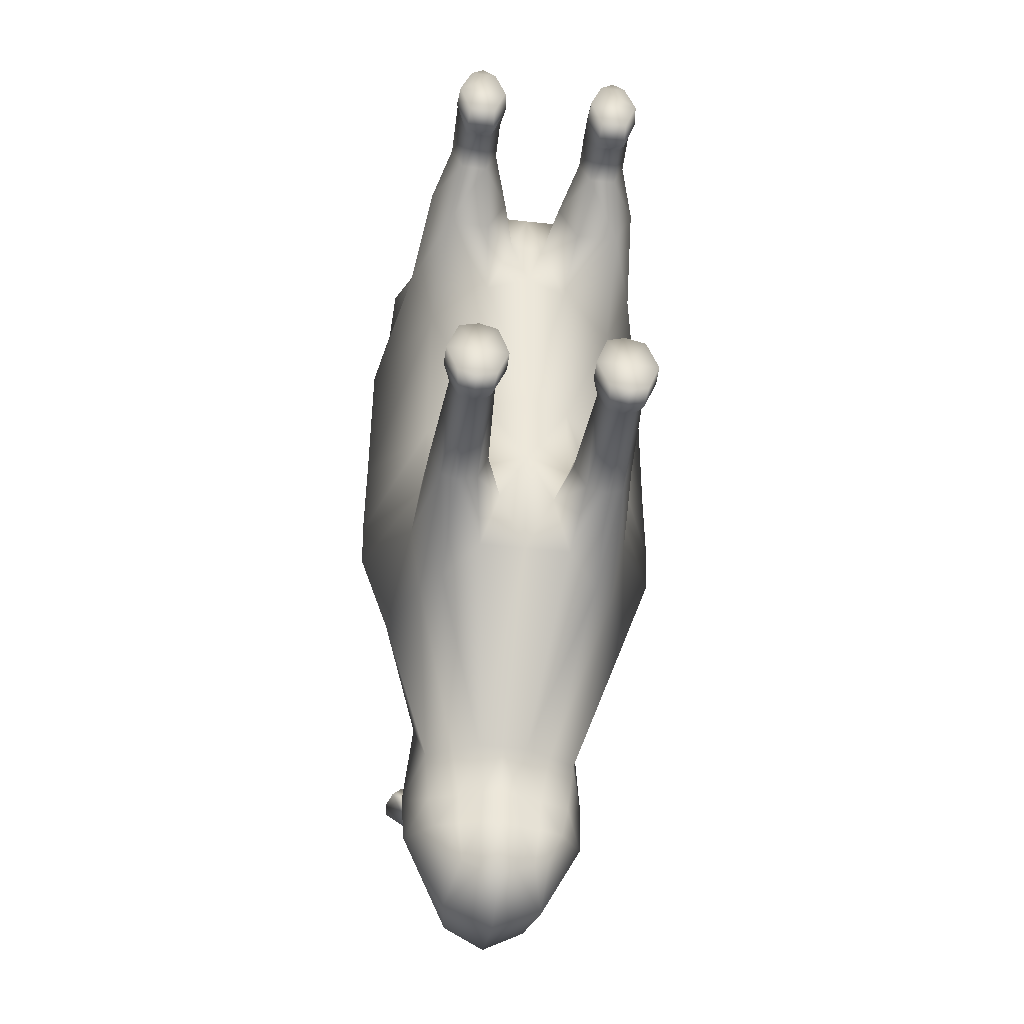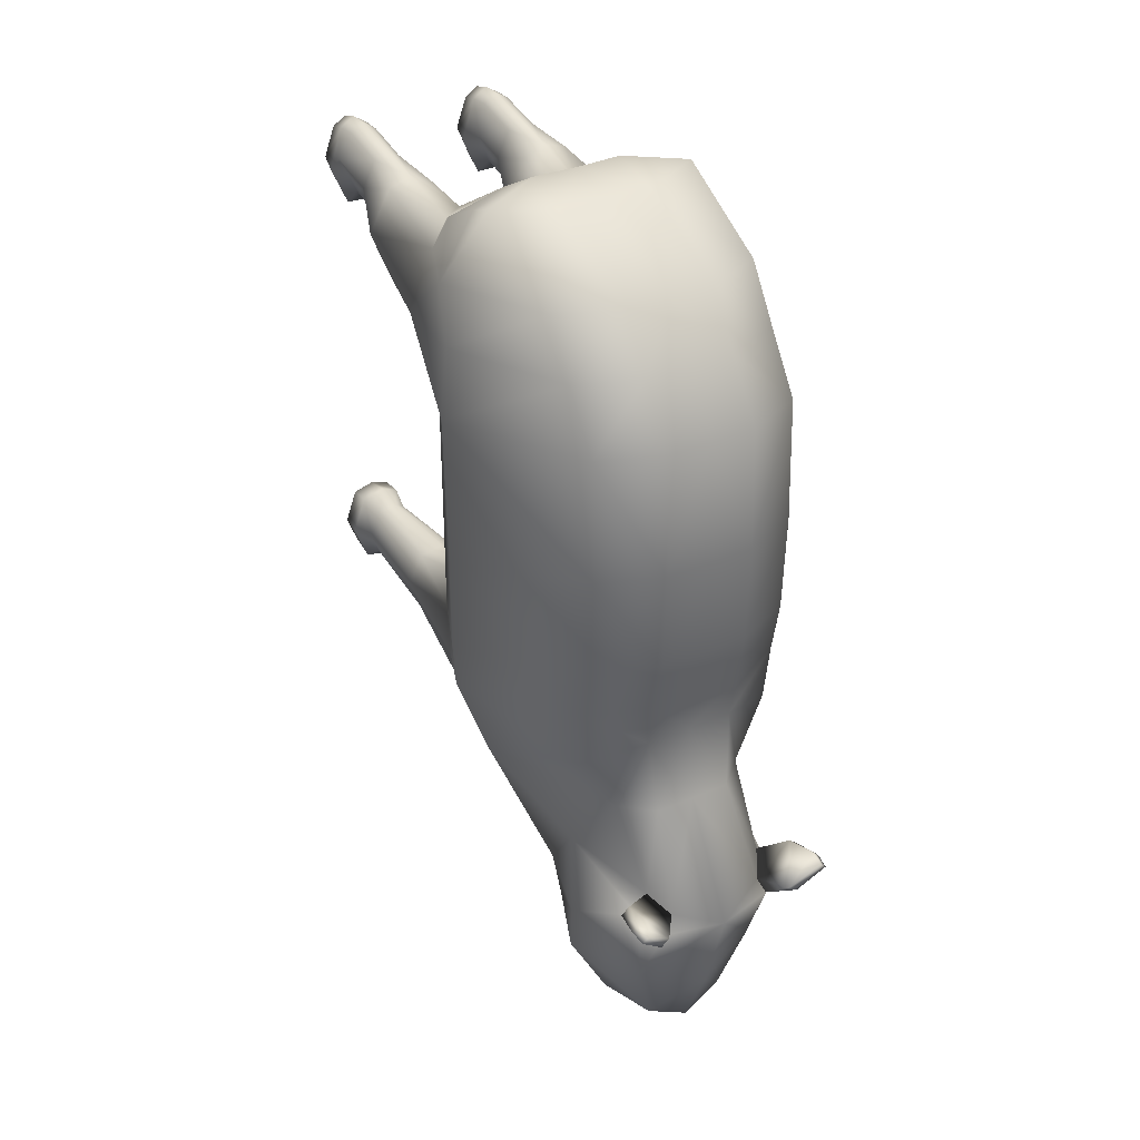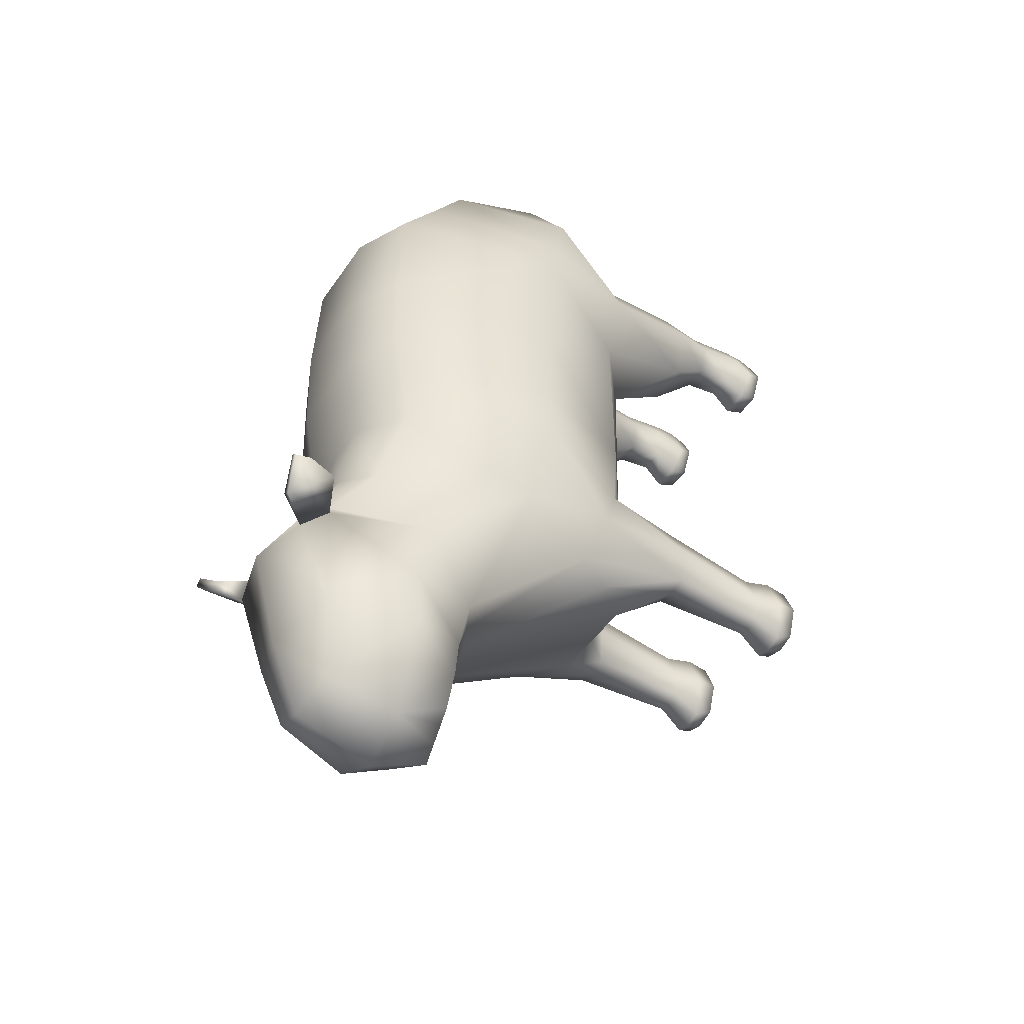
<metadata>
{"format":"obj","ext":"obj","renderer":"f3d","projection":"perspective","resolution":1024,"background":"white","views":[{"elev":-43.3,"azim":172.4,"up":"+Y"},{"elev":34.5,"azim":-30.5,"up":"+Y"},{"elev":-47.8,"azim":57.2,"up":"+Y"}]}
</metadata>
<code>
v 0.5233 -0.519 -0.2114
v 0.1285 -1.585 0.09378
v 0.2053 -1.036 0.5076
v 0.4028 -0.1791 -1.041
v 0.3029 -0.6395 -0.8997
v 0.7759 0.5165 -0.2434
v 0.3204 0.8178 -1.222
v 0.3571 0.1748 -1.152
v 0.7702 1.218 -0.2521
v 0.32 2.287 -1.221
v 0.6307 3.325 -0.5279
v 0.5254 2.776 -1.227
v 0.6583 2.888 -0.4181
v 0.3082 3.543 -0.9965
v 0.32 3.211 -1.232
v 0.01283 -1.087 1.285
v 0.1061 -1.243 1.316
v -0.4816 -1.362 1.607
v -0.02133 -1.363 1.487
v 0.01508 -1.978 1.233
v -0.1378 3.825 -0.1706
v -0.4816 3.895 -0.5836
v -0.138 3.904 -0.5836
v -0.1376 0.8937 1.186
v -0.4816 1.673 1.214
v -0.1378 1.674 1.214
v -0.288 -1.586 -0.1022
v -0.4816 -0.6354 -1.464
v -0.4816 -1.586 -0.1022
v -0.1378 3.244 -1.683
v -0.4816 3.66 -0.9965
v -0.4816 3.238 -1.683
v -0.157 -2.569 1.102
v -0.4816 -2.141 1.385
v -0.1378 3.438 0.6271
v -0.4816 3.817 -0.1706
v -0.1378 2.321 -1.612
v -0.4816 0.8309 -1.718
v -0.1378 0.8322 -1.567
v -0.4816 2.616 1.173
v -0.1378 2.619 1.173
v -0.263 -0.1829 -1.57
v -0.4816 0.1852 -1.673
v -0.09704 -1.208 1.462
v -0.4816 -0.4953 1.117
v -0.4816 0.4842 1.111
v -0.4816 0.8925 1.186
v -0.08713 -2.718 0.5554
v -0.4816 -2.72 1.148
v -0.3433 2.802 -1.721
v -0.4816 2.797 -1.721
v -0.1786 -0.4944 1.117
v -0.4816 0.1113 1.041
v -0.132 0.1124 1.041
v -0.4816 3.041 0.8842
v -0.1378 3.045 0.8842
v -0.1319 0.1864 -1.522
v 0.03273 -2.223 0.1499
v -0.1492 -1.968 0.07234
v -0.1593 -2.232 0.08593
v 0.07959 0.2326 -1.392
v 0.32 2.602 0.9641
v 0.32 3.032 0.6756
v 0.0423 -0.5008 0.9088
v 0.3178 -0.03588 0.8329
v 0.4206 3.005 -2.042
v 0.3204 0.8841 0.9779
v -0.1346 0.4755 1.109
v 0.2398 0.2185 -1.808
v -0.07564 -2.478 0.1464
v 0.32 3.431 0.4185
v 0.32 3.853 -0.3791
v -0.1378 3.668 -0.9965
v 0.07794 3.291 -1.47
v -0.08067 -1.585 -0.004634
v 0.32 1.662 1.006
v 0.3273 3.77 -0.5836
v -0.1368 -0.03314 -1.833
v -0.01969 0.1381 -2.651
v -0.05067 0.2164 -1.808
v 0.2454 -0.3045 -1.881
v -0.1202 -0.6345 -1.464
v 0.1204 -0.3478 -1.881
v -0.04486 -0.3062 -1.881
v -0.03834 -0.4134 -2.904
v 0.09993 -0.3885 -3.04
v -0.05831 -0.3436 -3.04
v 0.09317 -0.2921 -2.707
v -0.01836 -0.2688 -2.707
v 0.05632 0.1792 -2.651
v 0.2021 0.1395 -2.651
v 0.2712 -0.09249 -2.683
v 0.2033 -0.2678 -2.707
v 0.2404 -0.3425 -3.04
v 0.09054 -0.09672 -3.038
v 0.2417 0.1796 -2.858
v 0.084 0.2001 -3.036
v 0.2404 0.1556 -3.036
v 0.3342 -0.1207 -2.884
v 0.2218 -0.4124 -2.904
v -0.1483 -0.1177 -2.876
v -0.05831 0.1539 -3.036
v -0.05828 0.1779 -2.858
v -0.2385 2.984 -2.042
v -0.01225 2.957 -2.431
v -0.105 3.189 -2.412
v 0.2647 2.62 -2.074
v -0.08261 2.607 -2.074
v 0.2647 3.347 -2.014
v 0.1944 2.964 -2.431
v -0.01225 3.023 -2.734
v 0.08179 3.403 -2.014
v 0.1944 3.41 -2.395
v 0.2871 3.2 -2.412
v 0.2027 2.874 -2.893
v -0.01225 2.945 -3.058
v -0.02056 2.869 -2.893
v 0.2871 3.279 -2.827
v -0.105 3.252 -2.696
v 0.08487 3.472 -2.395
v 0.1944 3.482 -2.779
v 0.1944 3.425 -3.092
v 0.09301 3.49 -3.092
v -0.01225 3.42 -3.092
v 0.2027 3.469 -2.941
v 0.2871 3.201 -3.076
v 0.3029 3.144 -2.953
v -0.1207 3.135 -2.953
v -0.105 3.194 -3.076
v 0.2463 -2.082 0.574
v 0.2706 -1.665 0.6284
v 0.7702 2.413 -0.295
v 0.7617 0.1678 -0.2291
v -0.08546 -0.08247 -2.681
v 0.3347 -0.03061 -1.843
v -0.1488 -0.1048 -3.038
v 0.05203 0.2574 -1.808
v 0.09655 -0.4476 -2.904
v 0.1445 -0.7132 -1.138
v 0.06753 0.2281 -2.858
v 0.3319 -0.1004 -3.038
v 0.3189 0.4476 0.8964
v -0.02056 3.462 -2.941
v 0.1944 2.949 -3.058
v -0.01225 3.401 -2.395
v -0.01225 3.475 -2.779
v 0.1944 3.03 -2.734
v -0.08261 3.328 -2.014
v -0.4816 3.432 0.6271
v -0.4816 2.318 -1.763
v 0.09052 3.538 -2.941
v 0.08804 3.546 -2.779
v 0.2928 -0.9962 1.621
v 0.3014 -1.076 1.397
v 0.2344 -1.021 1.399
v 0.1246 -1.257 1.673
v 0.3452 -1.045 1.62
v 0.329 -1.065 1.74
v 0.2767 -1.016 1.742
v 0.05766 -1.202 1.675
v 0.08547 -1.968 0.1534
v -0.3389 -2.615 0.09482
v -0.4816 -2.908 0.5215
v -0.3359 -1.968 0.007819
v -0.3261 -2.24 0.03038
v -0.1917 -2.539 0.1236
v -0.4816 -1.968 -0.04255
v -0.4816 -2.248 -0.02142
v -0.4816 -2.689 0.06688
v -1.092 -1.585 0.09378
v -1.486 -0.519 -0.2114
v -1.168 -1.036 0.5076
v -1.366 -0.1791 -1.041
v -1.725 0.1678 -0.2291
v -1.739 0.5165 -0.2434
v -1.284 0.8178 -1.222
v -1.733 1.218 -0.2521
v -1.283 2.287 -1.221
v -1.733 2.413 -0.295
v -1.489 2.776 -1.227
v -1.594 3.325 -0.5279
v -1.621 2.888 -0.4181
v -1.271 3.543 -0.9965
v -1.29 3.77 -0.5836
v -1.069 -1.243 1.316
v -0.976 -1.087 1.285
v -0.9782 -1.978 1.233
v -0.9418 -1.363 1.487
v -0.8253 3.825 -0.1706
v -0.8252 3.904 -0.5836
v -0.8255 0.8937 1.186
v -0.8253 1.674 1.214
v -0.6751 -1.586 -0.1022
v -0.843 -0.6345 -1.464
v -0.8253 3.244 -1.683
v -0.8253 3.668 -0.9965
v -0.8061 -2.569 1.102
v -0.8253 3.438 0.6271
v -0.8253 2.321 -1.612
v -0.8253 0.8322 -1.567
v -0.8253 2.619 1.173
v -0.8312 0.1864 -1.522
v -0.7002 -0.1829 -1.57
v -0.8661 -1.208 1.462
v -0.8285 0.4755 1.109
v -0.876 -2.718 0.5554
v -0.6199 2.802 -1.721
v -0.7846 -0.4944 1.117
v -0.8311 0.1124 1.041
v -0.8253 3.045 0.8842
v -0.9959 -2.223 0.1499
v -0.814 -1.968 0.07234
v -1.049 -1.968 0.1534
v -1.043 0.2326 -1.392
v -1.283 2.602 0.9641
v -1.283 3.032 0.6756
v -1.005 -0.5008 0.9088
v -1.281 -0.03588 0.8329
v -1.384 3.005 -2.042
v -1.283 3.211 -1.232
v -1.284 0.8841 0.9779
v -1.282 0.4476 0.8964
v -1.203 0.2185 -1.808
v -1.32 0.1748 -1.152
v -1.283 1.662 1.006
v -0.8875 -2.478 0.1464
v -0.8038 -2.232 0.08593
v -1.283 3.431 0.4185
v -1.283 3.853 -0.3791
v -1.041 3.291 -1.47
v -0.8825 -1.585 -0.004634
v -1.266 -0.6395 -0.8997
v -0.9435 0.1381 -2.651
v -0.8264 -0.03314 -1.833
v -0.9125 0.2164 -1.808
v -1.209 -0.3045 -1.881
v -1.084 -0.3478 -1.881
v -1.108 -0.7132 -1.138
v -0.9248 -0.4134 -2.904
v -1.063 -0.3885 -3.04
v -1.06 -0.4476 -2.904
v -0.9183 -0.3062 -1.881
v -1.056 -0.2921 -2.707
v -1.019 0.1792 -2.651
v -1.015 0.2574 -1.808
v -1.234 -0.09249 -2.683
v -1.298 -0.03061 -1.843
v -1.204 -0.3425 -3.04
v -1.054 -0.09672 -3.038
v -1.295 -0.1004 -3.038
v -1.205 0.1796 -2.858
v -1.047 0.2001 -3.036
v -1.031 0.2281 -2.858
v -1.297 -0.1207 -2.884
v -1.185 -0.4124 -2.904
v -0.9048 0.1539 -3.036
v -0.8148 -0.1177 -2.876
v -0.9049 0.1779 -2.858
v -0.7247 2.984 -2.042
v -0.9509 2.957 -2.431
v -0.8805 2.607 -2.074
v -1.228 2.62 -2.074
v -1.228 3.347 -2.014
v -0.9509 3.023 -2.734
v -1.158 2.964 -2.431
v -1.158 3.41 -2.395
v -1.045 3.403 -2.014
v -1.25 3.2 -2.412
v -0.9509 2.945 -3.058
v -1.166 2.874 -2.893
v -0.9426 2.869 -2.893
v -1.25 3.279 -2.827
v -0.8582 3.189 -2.412
v -1.158 3.482 -2.779
v -1.048 3.472 -2.395
v -0.9509 3.42 -3.092
v -1.056 3.49 -3.092
v -1.158 3.425 -3.092
v -1.25 3.201 -3.076
v -1.166 3.469 -2.941
v -1.266 3.144 -2.953
v -0.8424 3.135 -2.953
v -1.054 3.538 -2.941
v -1.209 -2.082 0.574
v -1.234 -1.665 0.6284
v -0.8777 -0.08247 -2.681
v -1.165 0.1395 -2.651
v -0.9448 -0.2688 -2.707
v -0.8144 -0.1048 -3.038
v -0.9048 -0.3436 -3.04
v -1.166 -0.2678 -2.707
v -1.204 0.1556 -3.036
v -0.9426 3.462 -2.941
v -0.8582 3.194 -3.076
v -1.158 2.949 -3.058
v -0.9509 3.401 -2.395
v -0.8582 3.252 -2.696
v -1.158 3.03 -2.734
v -0.8805 3.328 -2.014
v -0.9509 3.475 -2.779
v -1.051 3.546 -2.779
v -1.265 -1.076 1.397
v -1.256 -0.9962 1.621
v -1.198 -1.021 1.399
v -1.088 -1.257 1.673
v -1.308 -1.045 1.62
v -1.292 -1.065 1.74
v -1.24 -1.016 1.742
v -1.021 -1.202 1.675
v -0.6243 -2.615 0.09482
v -0.7714 -2.539 0.1236
v -0.6273 -1.968 0.007819
v -0.6371 -2.24 0.03038
f 1 2 3
f 1 4 5
f 6 7 8
f 9 10 7
f 11 12 13
f 11 14 15
f 16 3 17
f 18 19 20
f 21 22 23
f 24 25 26
f 27 28 29
f 30 31 32
f 33 34 20
f 35 36 21
f 37 38 39
f 26 40 41
f 42 43 28
f 44 18 45
f 24 46 47
f 48 49 33
f 50 32 51
f 52 53 54
f 41 55 56
f 39 43 57
f 58 59 60
f 39 57 61
f 62 56 63
f 64 54 65
f 15 66 12
f 67 68 24
f 16 52 64
f 61 69 8
f 62 26 41
f 60 70 58
f 10 39 7
f 71 21 72
f 73 30 74
f 5 75 2
f 76 24 26
f 72 23 77
f 78 79 80
f 4 81 5
f 82 83 84
f 57 78 80
f 85 86 87
f 84 88 89
f 69 90 91
f 81 92 93
f 94 95 86
f 96 97 98
f 99 94 100
f 101 102 103
f 104 105 106
f 37 107 108
f 74 109 15
f 50 108 104
f 110 111 105
f 112 113 109
f 107 105 108
f 109 114 66
f 115 116 117
f 113 118 114
f 106 111 119
f 120 121 113
f 122 123 124
f 125 126 127
f 128 116 129
f 125 123 122
f 77 73 14
f 73 22 31
f 33 130 48
f 2 131 3
f 72 11 71
f 71 13 63
f 76 132 9
f 67 9 6
f 65 133 1
f 64 1 3
f 42 84 78
f 92 96 99
f 134 84 89
f 135 91 92
f 101 89 85
f 135 8 69
f 95 102 136
f 137 57 80
f 88 100 138
f 95 87 86
f 83 93 88
f 95 98 97
f 139 81 83
f 90 103 140
f 90 80 79
f 97 103 102
f 86 100 94
f 101 87 136
f 99 98 141
f 134 103 79
f 93 99 100
f 91 140 96
f 88 85 89
f 142 54 68
f 68 53 46
f 133 8 4
f 142 6 133
f 63 132 62
f 143 129 124
f 127 144 115
f 144 129 116
f 145 119 146
f 114 147 110
f 66 110 107
f 30 104 148
f 148 106 145
f 12 107 10
f 63 35 71
f 56 149 35
f 50 150 37
f 132 12 10
f 123 143 124
f 151 146 143
f 112 145 120
f 112 30 148
f 120 146 152
f 147 127 115
f 119 143 146
f 121 151 125
f 111 128 119
f 118 125 127
f 111 115 117
f 153 154 155
f 155 17 16
f 156 157 158
f 17 156 19
f 153 158 157
f 159 156 158
f 153 160 159
f 161 130 131
f 48 162 163
f 161 75 59
f 131 20 17
f 58 48 130
f 44 17 19
f 155 44 160
f 160 19 156
f 60 164 165
f 59 27 164
f 166 165 162
f 139 27 75
f 164 29 167
f 162 168 169
f 164 168 165
f 170 171 172
f 171 173 174
f 175 176 177
f 177 178 179
f 180 181 182
f 181 183 184
f 185 172 186
f 187 188 18
f 22 189 190
f 25 191 192
f 193 28 194
f 195 31 196
f 34 197 187
f 36 198 189
f 38 199 200
f 40 192 201
f 43 202 203
f 45 18 204
f 191 46 205
f 49 206 197
f 207 32 195
f 53 208 209
f 55 201 210
f 43 200 202
f 211 212 213
f 214 200 176
f 210 215 216
f 209 217 218
f 219 220 180
f 221 205 222
f 208 186 217
f 223 214 224
f 215 192 225
f 226 227 211
f 200 178 176
f 189 228 229
f 230 196 183
f 231 232 170
f 225 191 221
f 190 229 184
f 233 234 235
f 236 173 232
f 194 237 238
f 202 234 203
f 239 240 241
f 242 243 237
f 223 244 245
f 236 246 247
f 248 249 250
f 251 252 253
f 248 254 255
f 256 257 258
f 259 260 261
f 199 262 178
f 263 230 220
f 207 261 199
f 264 265 260
f 266 267 263
f 260 262 261
f 268 263 219
f 269 270 271
f 272 266 268
f 273 264 260
f 274 275 266
f 276 277 278
f 279 280 281
f 282 269 271
f 280 277 283
f 196 184 183
f 196 22 190
f 284 197 206
f 170 285 213
f 181 229 228
f 182 228 216
f 225 179 215
f 221 177 225
f 218 174 222
f 217 171 218
f 242 203 234
f 251 246 254
f 286 242 234
f 287 247 246
f 257 288 286
f 247 224 173
f 256 249 289
f 245 202 214
f 255 243 241
f 290 249 240
f 291 237 243
f 292 249 252
f 236 238 237
f 258 244 253
f 244 235 245
f 252 258 253
f 240 255 241
f 290 257 289
f 292 254 250
f 258 286 233
f 291 254 246
f 287 253 244
f 239 243 288
f 209 222 205
f 53 205 46
f 224 174 173
f 175 222 174
f 179 216 215
f 293 294 282
f 295 281 270
f 295 294 279
f 296 297 273
f 298 268 265
f 265 219 262
f 195 259 207
f 299 273 259
f 262 180 178
f 198 216 228
f 149 210 198
f 150 207 199
f 179 180 182
f 277 293 283
f 283 300 301
f 296 267 275
f 267 195 230
f 300 275 301
f 298 281 272
f 293 297 300
f 274 283 301
f 282 264 297
f 272 280 274
f 264 270 298
f 302 303 304
f 185 304 186
f 305 306 302
f 305 185 188
f 303 307 308
f 308 305 309
f 303 309 304
f 213 284 211
f 310 311 206
f 213 231 170
f 285 187 284
f 211 206 226
f 204 185 186
f 304 204 186
f 309 188 204
f 227 312 212
f 212 193 231
f 311 313 227
f 193 238 231
f 312 29 193
f 310 168 313
f 168 312 313
f 1 5 2
f 1 133 4
f 6 9 7
f 9 132 10
f 11 15 12
f 11 77 14
f 64 3 16
f 3 131 17
f 20 34 18
f 19 17 20
f 21 36 22
f 24 47 25
f 27 82 28
f 30 73 31
f 33 49 34
f 35 149 36
f 37 150 38
f 26 25 40
f 28 82 42
f 42 57 43
f 45 52 44
f 44 19 18
f 24 68 46
f 48 163 49
f 50 30 32
f 52 45 53
f 41 40 55
f 39 38 43
f 58 161 59
f 61 8 7
f 7 39 61
f 62 41 56
f 64 52 54
f 15 109 66
f 67 142 68
f 16 44 52
f 61 137 69
f 62 76 26
f 60 166 70
f 10 37 39
f 71 35 21
f 74 15 14
f 14 73 74
f 5 139 75
f 76 67 24
f 72 21 23
f 78 134 79
f 4 135 81
f 82 139 83
f 57 42 78
f 85 138 86
f 84 83 88
f 69 137 90
f 81 135 92
f 94 141 95
f 96 140 97
f 99 141 94
f 101 136 102
f 104 108 105
f 37 10 107
f 74 112 109
f 50 37 108
f 110 147 111
f 112 120 113
f 107 110 105
f 109 113 114
f 115 144 116
f 113 121 118
f 106 105 111
f 120 152 121
f 129 126 124
f 126 122 124
f 125 122 126
f 128 117 116
f 125 151 123
f 77 23 73
f 73 23 22
f 33 20 130
f 2 161 131
f 72 77 11
f 71 11 13
f 76 62 132
f 67 76 9
f 65 142 133
f 64 65 1
f 42 82 84
f 92 91 96
f 134 78 84
f 135 69 91
f 101 134 89
f 135 4 8
f 95 97 102
f 137 61 57
f 88 93 100
f 95 136 87
f 83 81 93
f 95 141 98
f 139 5 81
f 90 79 103
f 90 137 80
f 97 140 103
f 86 138 100
f 101 85 87
f 99 96 98
f 134 101 103
f 93 92 99
f 91 90 140
f 88 138 85
f 142 65 54
f 68 54 53
f 133 6 8
f 142 67 6
f 63 13 132
f 143 128 129
f 127 126 144
f 144 126 129
f 145 106 119
f 114 118 147
f 66 114 110
f 30 50 104
f 148 104 106
f 12 66 107
f 63 56 35
f 56 55 149
f 50 51 150
f 132 13 12
f 123 151 143
f 151 152 146
f 112 148 145
f 112 74 30
f 120 145 146
f 147 118 127
f 119 128 143
f 121 152 151
f 111 117 128
f 118 121 125
f 111 147 115
f 153 157 154
f 155 154 17
f 156 154 157
f 17 154 156
f 153 159 158
f 159 160 156
f 153 155 160
f 161 58 130
f 48 70 166
f 166 162 48
f 162 169 163
f 161 2 75
f 131 130 20
f 58 70 48
f 44 16 17
f 155 16 44
f 160 44 19
f 60 59 164
f 59 75 27
f 166 60 165
f 139 82 27
f 164 27 29
f 162 165 168
f 164 167 168
f 170 232 171
f 171 232 173
f 175 224 176
f 177 176 178
f 180 220 181
f 181 220 183
f 285 172 185
f 172 217 186
f 18 34 187
f 187 185 188
f 22 36 189
f 25 47 191
f 193 29 28
f 195 32 31
f 34 49 197
f 36 149 198
f 38 150 199
f 40 25 192
f 203 194 28
f 28 43 203
f 204 208 45
f 18 188 204
f 191 47 46
f 49 163 206
f 207 51 32
f 53 45 208
f 55 40 201
f 43 38 200
f 211 227 212
f 176 224 214
f 214 202 200
f 210 201 215
f 209 208 217
f 219 263 220
f 221 191 205
f 208 204 186
f 223 245 214
f 215 201 192
f 226 311 227
f 200 199 178
f 189 198 228
f 183 220 230
f 230 195 196
f 231 238 232
f 225 192 191
f 190 189 229
f 233 286 234
f 236 247 173
f 194 242 237
f 202 235 234
f 239 290 240
f 242 288 243
f 223 287 244
f 236 291 246
f 248 240 249
f 251 292 252
f 248 250 254
f 256 289 257
f 259 273 260
f 199 261 262
f 263 267 230
f 207 259 261
f 264 298 265
f 266 275 267
f 260 265 262
f 268 266 263
f 269 295 270
f 272 274 266
f 273 297 264
f 274 301 275
f 278 279 276
f 279 294 276
f 279 278 280
f 282 294 269
f 280 278 277
f 196 190 184
f 196 31 22
f 284 187 197
f 170 172 285
f 181 184 229
f 182 181 228
f 225 177 179
f 221 175 177
f 218 171 174
f 217 172 171
f 242 194 203
f 251 287 246
f 286 288 242
f 287 223 247
f 257 239 288
f 247 223 224
f 256 252 249
f 245 235 202
f 255 291 243
f 290 289 249
f 291 236 237
f 292 250 249
f 236 232 238
f 258 233 244
f 244 233 235
f 252 256 258
f 240 248 255
f 290 239 257
f 292 251 254
f 258 257 286
f 291 255 254
f 287 251 253
f 239 241 243
f 209 218 222
f 53 209 205
f 224 175 174
f 175 221 222
f 179 182 216
f 293 276 294
f 295 279 281
f 295 269 294
f 296 300 297
f 298 272 268
f 265 268 219
f 195 299 259
f 299 296 273
f 262 219 180
f 198 210 216
f 149 55 210
f 150 51 207
f 179 178 180
f 277 276 293
f 283 293 300
f 296 299 267
f 267 299 195
f 300 296 275
f 298 270 281
f 293 282 297
f 274 280 283
f 282 271 264
f 272 281 280
f 264 271 270
f 302 306 303
f 185 302 304
f 305 307 306
f 305 302 185
f 303 306 307
f 308 307 305
f 303 308 309
f 213 285 284
f 311 226 206
f 206 163 310
f 163 169 310
f 213 212 231
f 285 185 187
f 211 284 206
f 204 188 185
f 304 309 204
f 309 305 188
f 227 313 312
f 212 312 193
f 311 310 313
f 193 194 238
f 312 167 29
f 310 169 168
f 168 167 312

</code>
